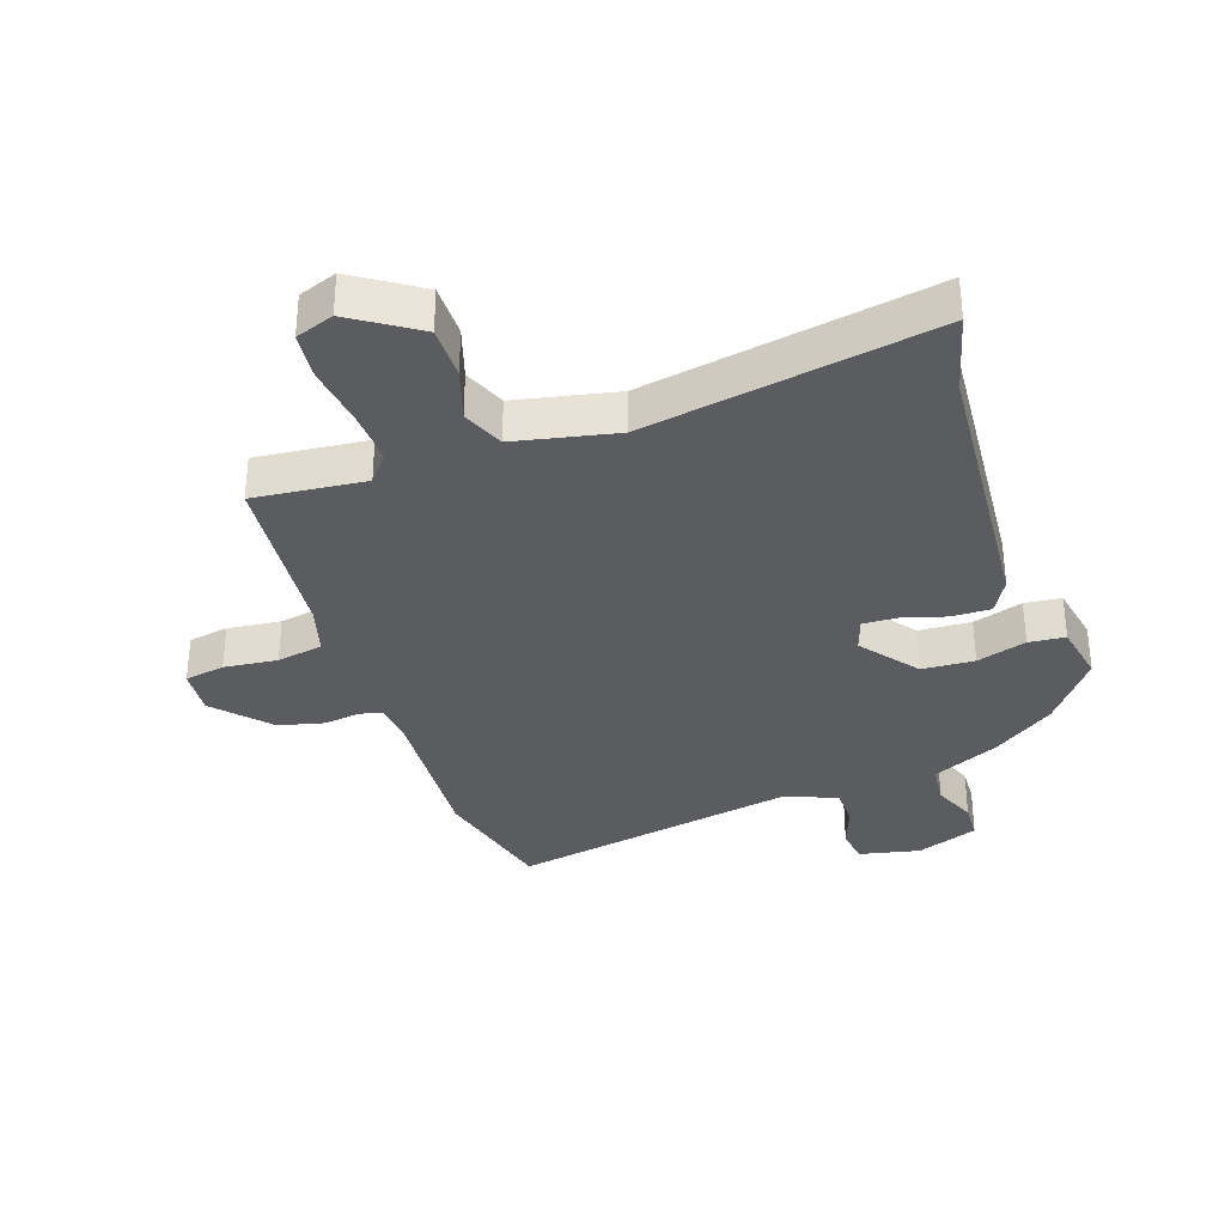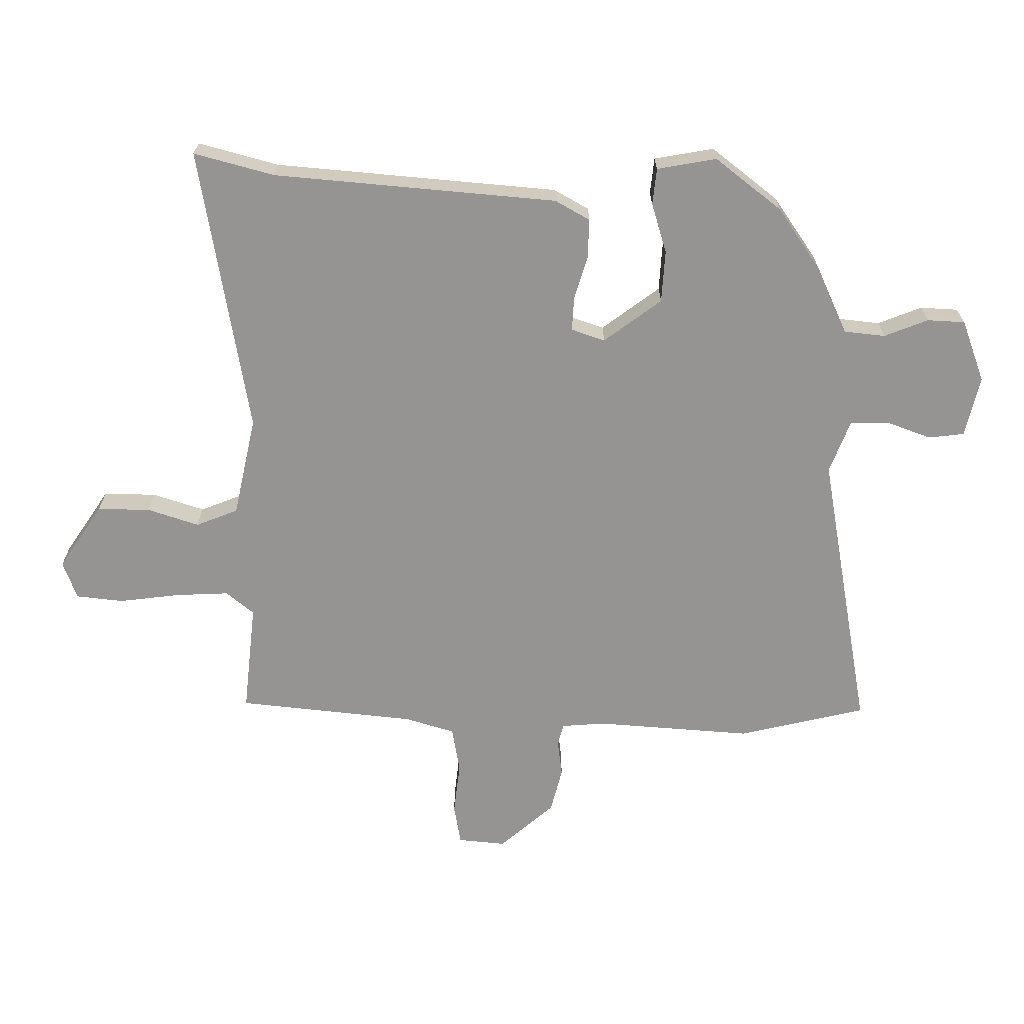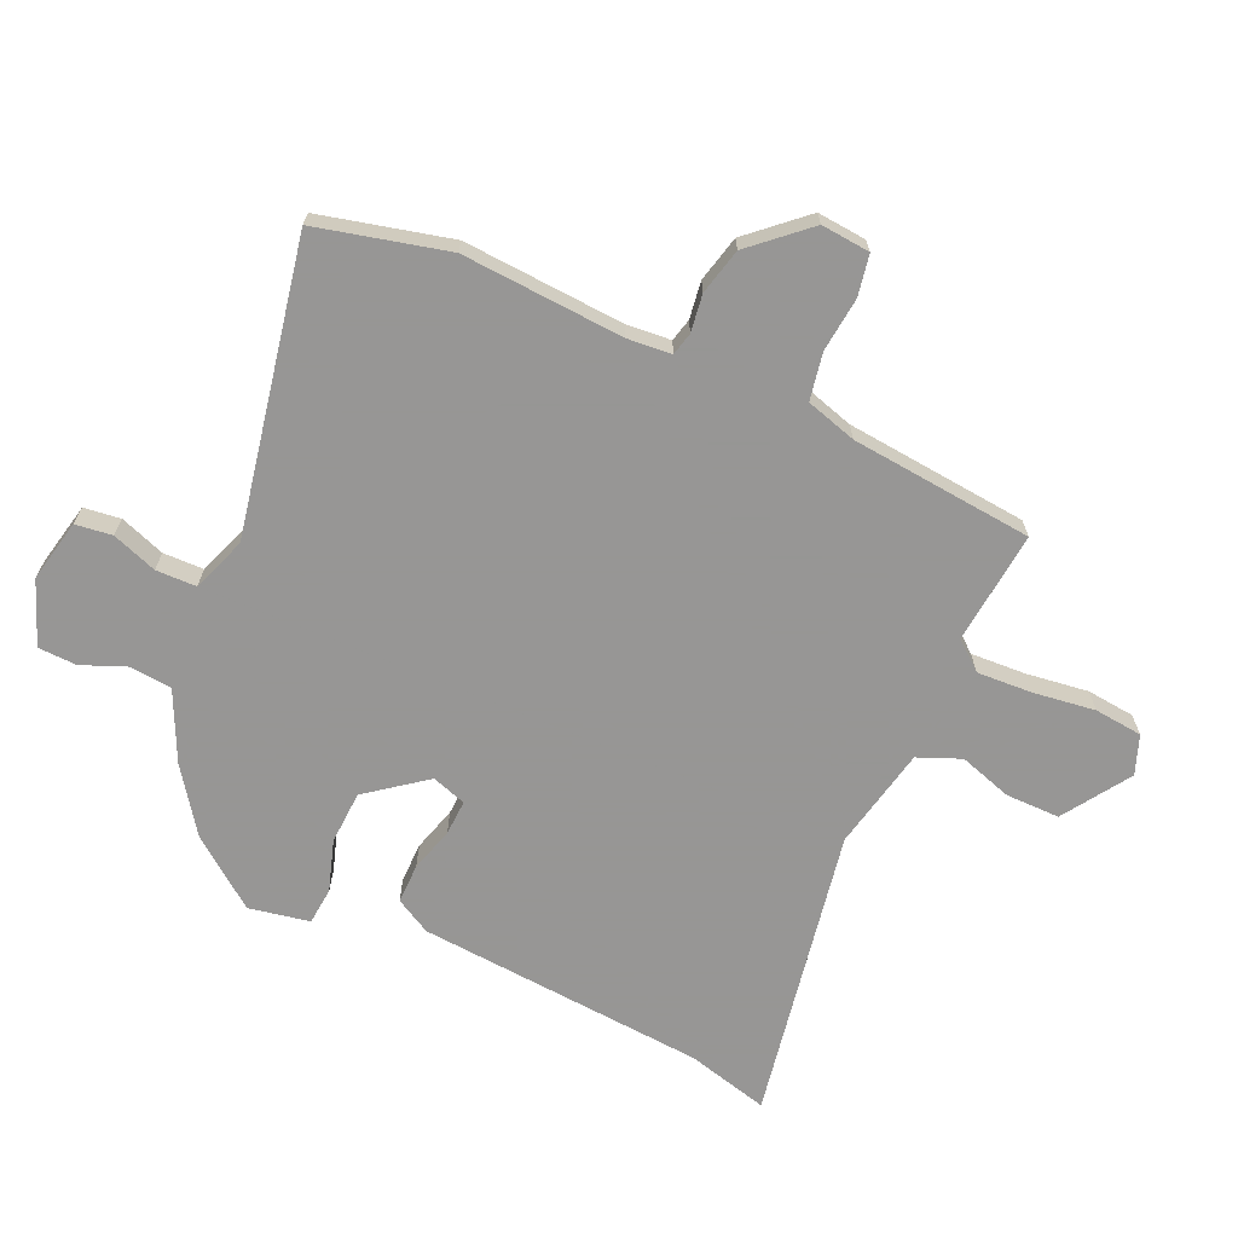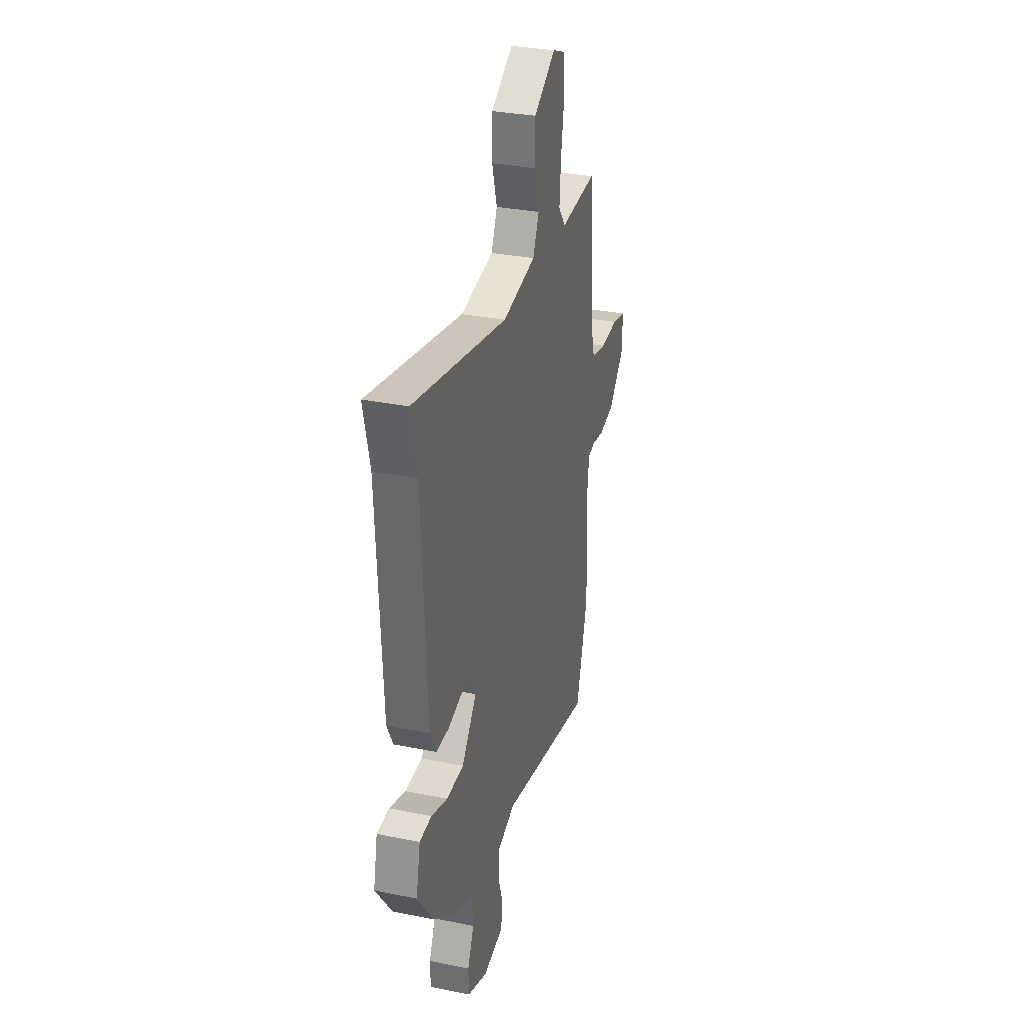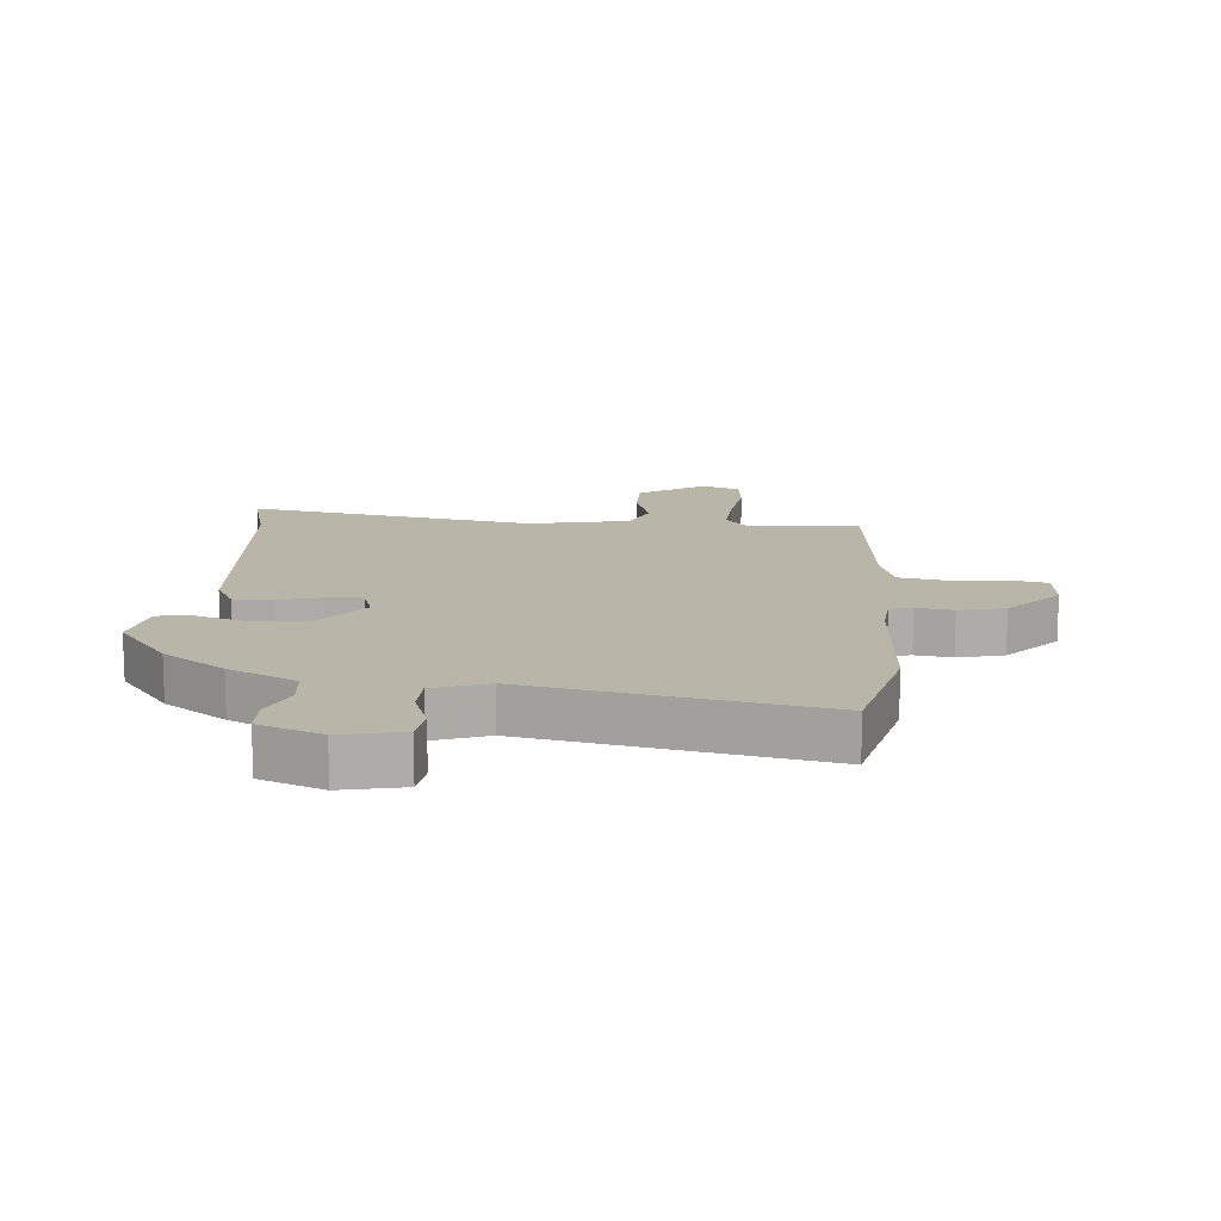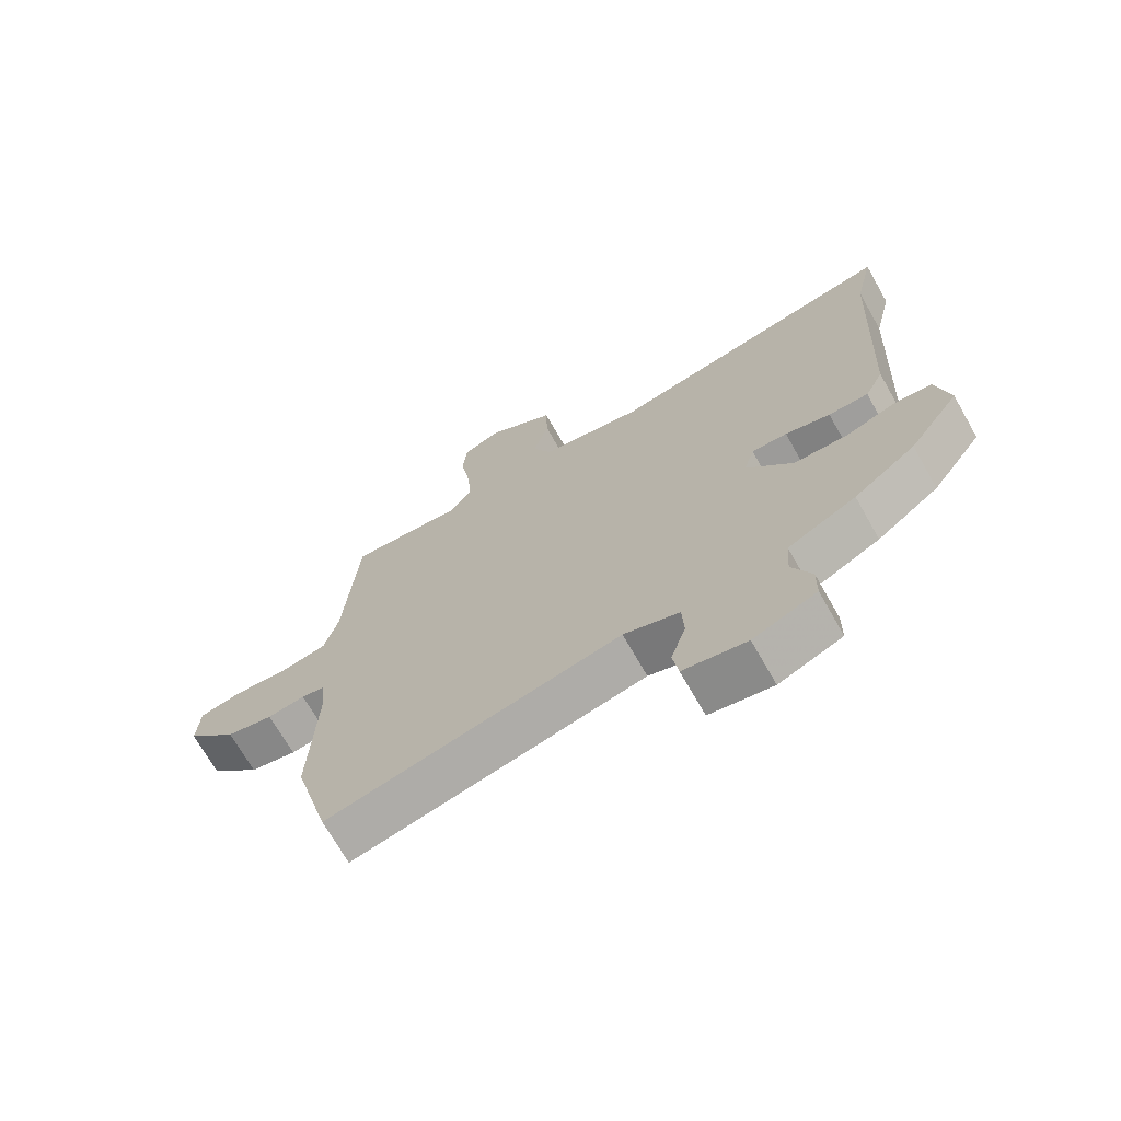
<metadata>
{"format":"obj","ext":"obj","renderer":"f3d","projection":"perspective","resolution":1024,"background":"white","views":[{"elev":-33.7,"azim":17.3,"up":"+Y"},{"elev":-67.2,"azim":87.6,"up":"+Y"},{"elev":-67.8,"azim":-115.7,"up":"+Y"},{"elev":31.7,"azim":106.0,"up":"+Z"},{"elev":13.7,"azim":-176.7,"up":"+Y"},{"elev":-70.4,"azim":29.7,"up":"+Z"}]}
</metadata>
<code>
v 0.518 0.07 0.577
v 0.487 0.07 0.444
v 0.463 0.07 -0.023
v 0.433 0.07 -0.081
v 0.369 0.07 -0.082
v 0.297 0.07 -0.063
v 0.24 0.07 -0.062
v 0.223 0.07 -0.118
v 0.297 0.07 -0.21
v 0.383 0.07 -0.212
v 0.464 0.07 -0.184
v 0.524 0.07 -0.188
v 0.545 0.07 -0.285
v 0.464 0.07 -0.397
v 0.365 0.07 -0.471
v 0.256 0.07 -0.526
v 0.251 0.07 -0.594
v 0.282 0.07 -0.665
v 0.281 0.07 -0.727
v 0.18 0.07 -0.769
v 0.079 0.07 -0.75
v 0.07 0.07 -0.691
v 0.094 0.07 -0.618
v 0.091 0.07 -0.553
v 0.002 0.07 -0.523
v -0.466 0.07 -0.626
v -0.523 0.07 -0.417
v -0.513 0.07 -0.157
v -0.521 0.07 -0.086
v -0.558 0.07 -0.078
v -0.618 0.07 -0.088
v -0.693 0.07 -0.072
v -0.775 0.07 0.015
v -0.77 0.07 0.094
v -0.704 0.07 0.108
v -0.616 0.07 0.101
v -0.541 0.07 0.117
v -0.519 0.07 0.199
v -0.498 0.07 0.494
v -0.315 0.07 0.481
v -0.279 0.07 0.528
v -0.286 0.07 0.616
v -0.302 0.07 0.716
v -0.296 0.07 0.794
v -0.234 0.07 0.819
v -0.125 0.07 0.751
v -0.123 0.07 0.664
v -0.148 0.07 0.578
v -0.118 0.07 0.51
v 0.048 0.07 0.48
v 0.518 0 0.577
v 0.487 0 0.444
v 0.463 0 -0.023
v 0.433 0 -0.081
v 0.369 0 -0.082
v 0.297 0 -0.063
v 0.24 0 -0.062
v 0.223 0 -0.118
v 0.297 0 -0.21
v 0.383 0 -0.212
v 0.464 0 -0.184
v 0.524 0 -0.188
v 0.545 0 -0.285
v 0.464 0 -0.397
v 0.365 0 -0.471
v 0.256 0 -0.526
v 0.251 0 -0.594
v 0.282 0 -0.665
v 0.281 0 -0.727
v 0.18 0 -0.769
v 0.079 0 -0.75
v 0.07 0 -0.691
v 0.094 0 -0.618
v 0.091 0 -0.553
v 0.002 0 -0.523
v -0.466 0 -0.626
v -0.523 0 -0.417
v -0.513 0 -0.157
v -0.521 0 -0.086
v -0.558 0 -0.078
v -0.618 0 -0.088
v -0.693 0 -0.072
v -0.775 0 0.015
v -0.77 0 0.094
v -0.704 0 0.108
v -0.616 0 0.101
v -0.541 0 0.117
v -0.519 0 0.199
v -0.498 0 0.494
v -0.315 0 0.481
v -0.279 0 0.528
v -0.286 0 0.616
v -0.302 0 0.716
v -0.296 0 0.794
v -0.234 0 0.819
v -0.125 0 0.751
v -0.123 0 0.664
v -0.148 0 0.578
v -0.118 0 0.51
v 0.048 0 0.48
f 45 46 47 48
f 43 44 45 48
f 42 43 48 49
f 41 42 49
f 40 41 49 50
f 38 39 40
f 37 38 40 50
f 33 34 35 36
f 33 36 37
f 30 31 32 33
f 29 30 33 37
f 28 29 37 50
f 25 26 27 28
f 24 25 28 50
f 20 21 22 23
f 17 18 19 20
f 16 17 20 23
f 13 14 15 16
f 10 11 12 13
f 9 10 13 16
f 8 9 16 23
f 3 4 5 6
f 2 3 6 7
f 1 2 7
f 50 1 7
f 8 23 24 50
f 7 8 50
f 98 97 96 95
f 98 95 94 93
f 99 98 93 92
f 99 92 91
f 100 99 91 90
f 90 89 88
f 100 90 88 87
f 86 85 84 83
f 87 86 83
f 83 82 81 80
f 87 83 80 79
f 100 87 79 78
f 78 77 76 75
f 100 78 75 74
f 73 72 71 70
f 70 69 68 67
f 73 70 67 66
f 66 65 64 63
f 63 62 61 60
f 66 63 60 59
f 73 66 59 58
f 56 55 54 53
f 57 56 53 52
f 57 52 51
f 57 51 100
f 100 74 73 58
f 100 58 57
f 1 51 52 2
f 2 52 53 3
f 3 53 54 4
f 4 54 55 5
f 5 55 56 6
f 6 56 57 7
f 7 57 58 8
f 8 58 59 9
f 9 59 60 10
f 10 60 61 11
f 11 61 62 12
f 12 62 63 13
f 13 63 64 14
f 14 64 65 15
f 15 65 66 16
f 16 66 67 17
f 17 67 68 18
f 18 68 69 19
f 19 69 70 20
f 20 70 71 21
f 21 71 72 22
f 22 72 73 23
f 23 73 74 24
f 24 74 75 25
f 25 75 76 26
f 26 76 77 27
f 27 77 78 28
f 28 78 79 29
f 29 79 80 30
f 30 80 81 31
f 31 81 82 32
f 32 82 83 33
f 33 83 84 34
f 34 84 85 35
f 35 85 86 36
f 36 86 87 37
f 37 87 88 38
f 38 88 89 39
f 39 89 90 40
f 40 90 91 41
f 41 91 92 42
f 42 92 93 43
f 43 93 94 44
f 44 94 95 45
f 45 95 96 46
f 46 96 97 47
f 47 97 98 48
f 48 98 99 49
f 49 99 100 50
f 50 100 51 1

</code>
